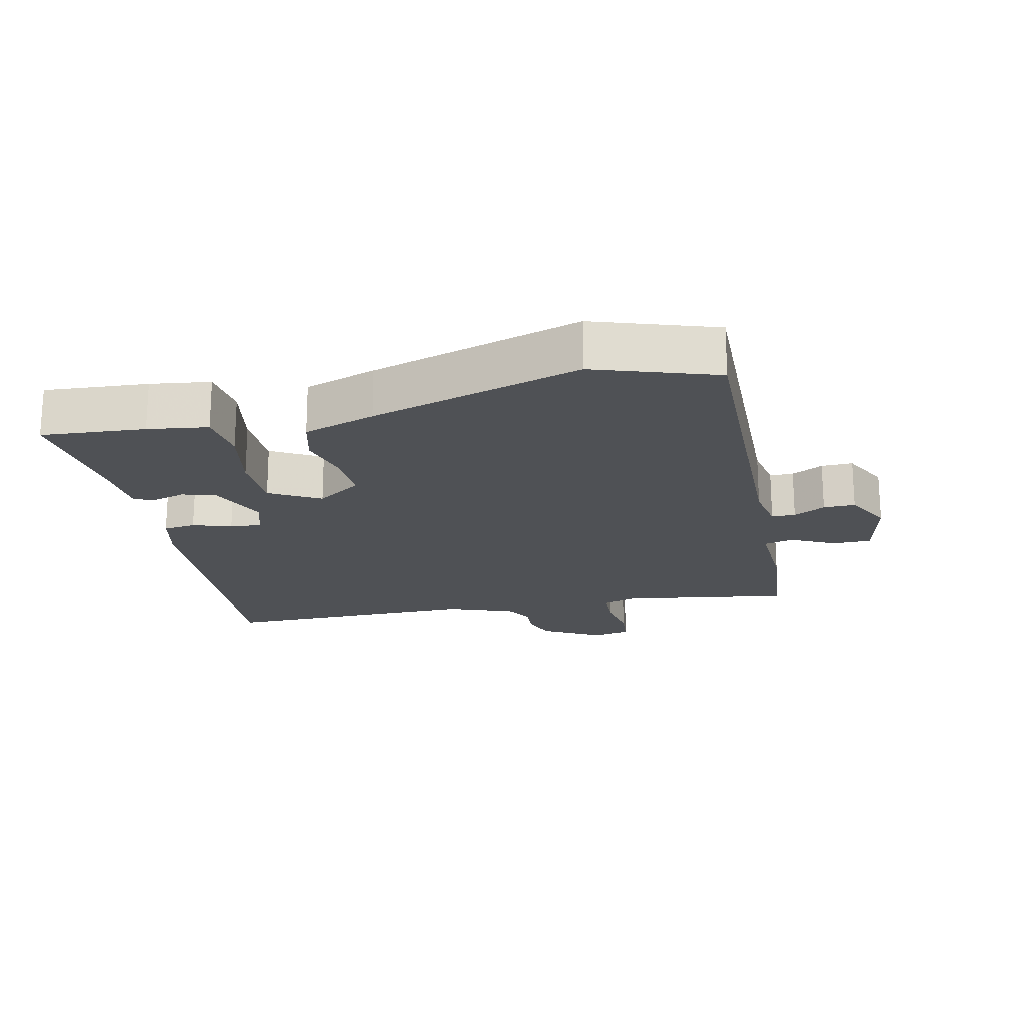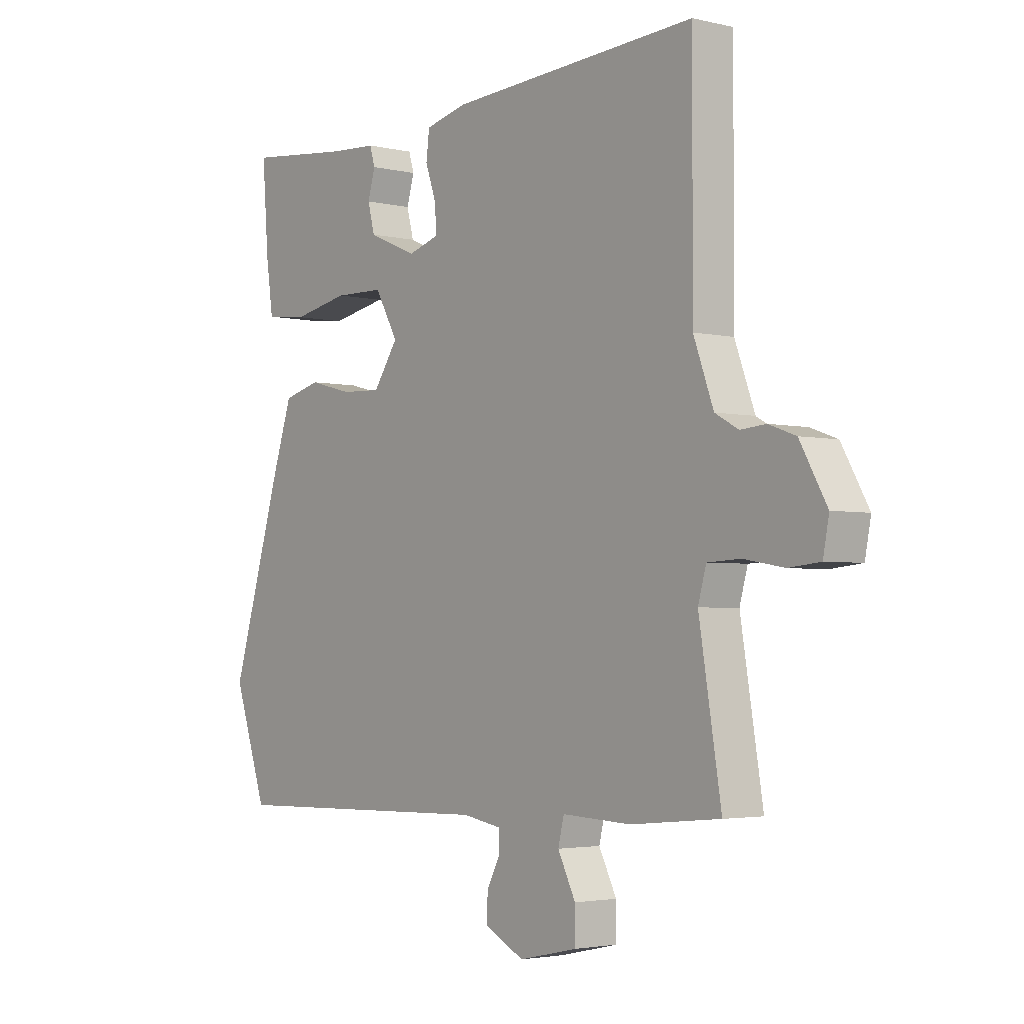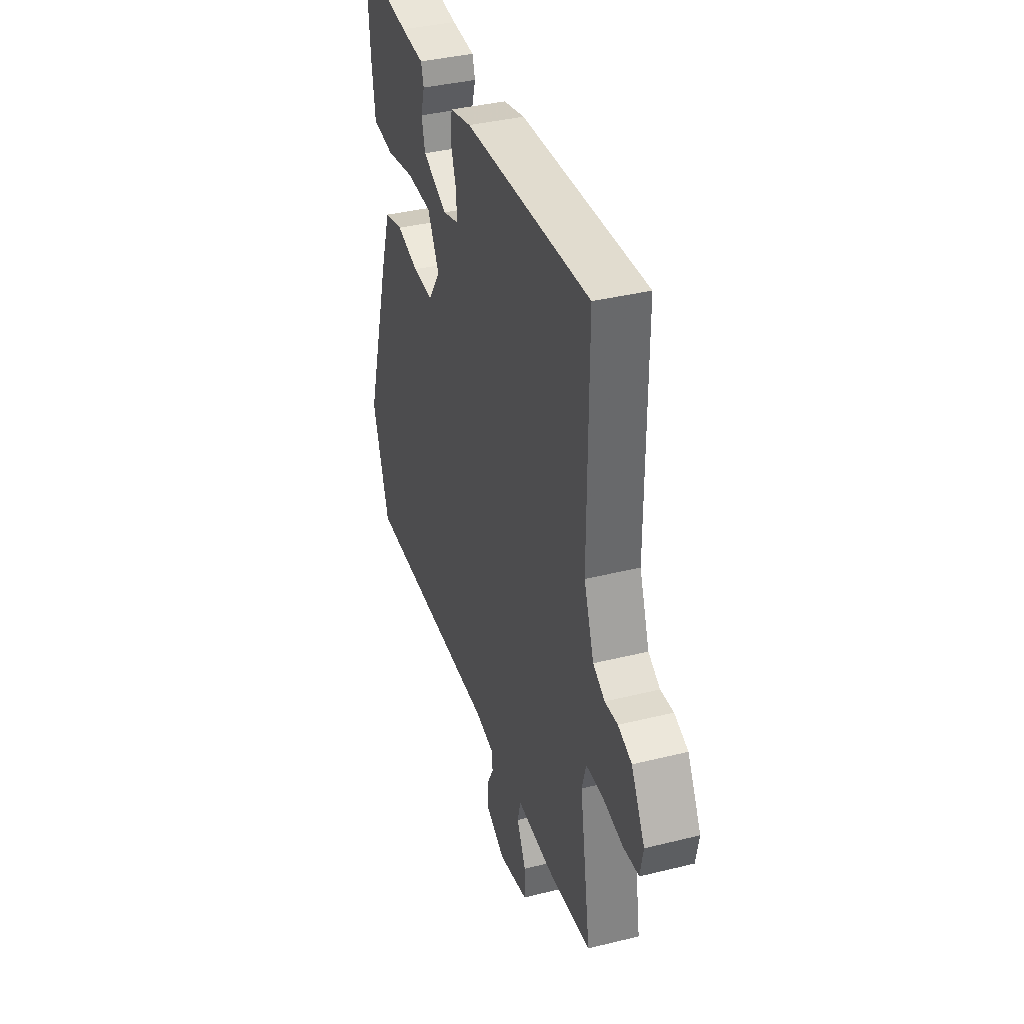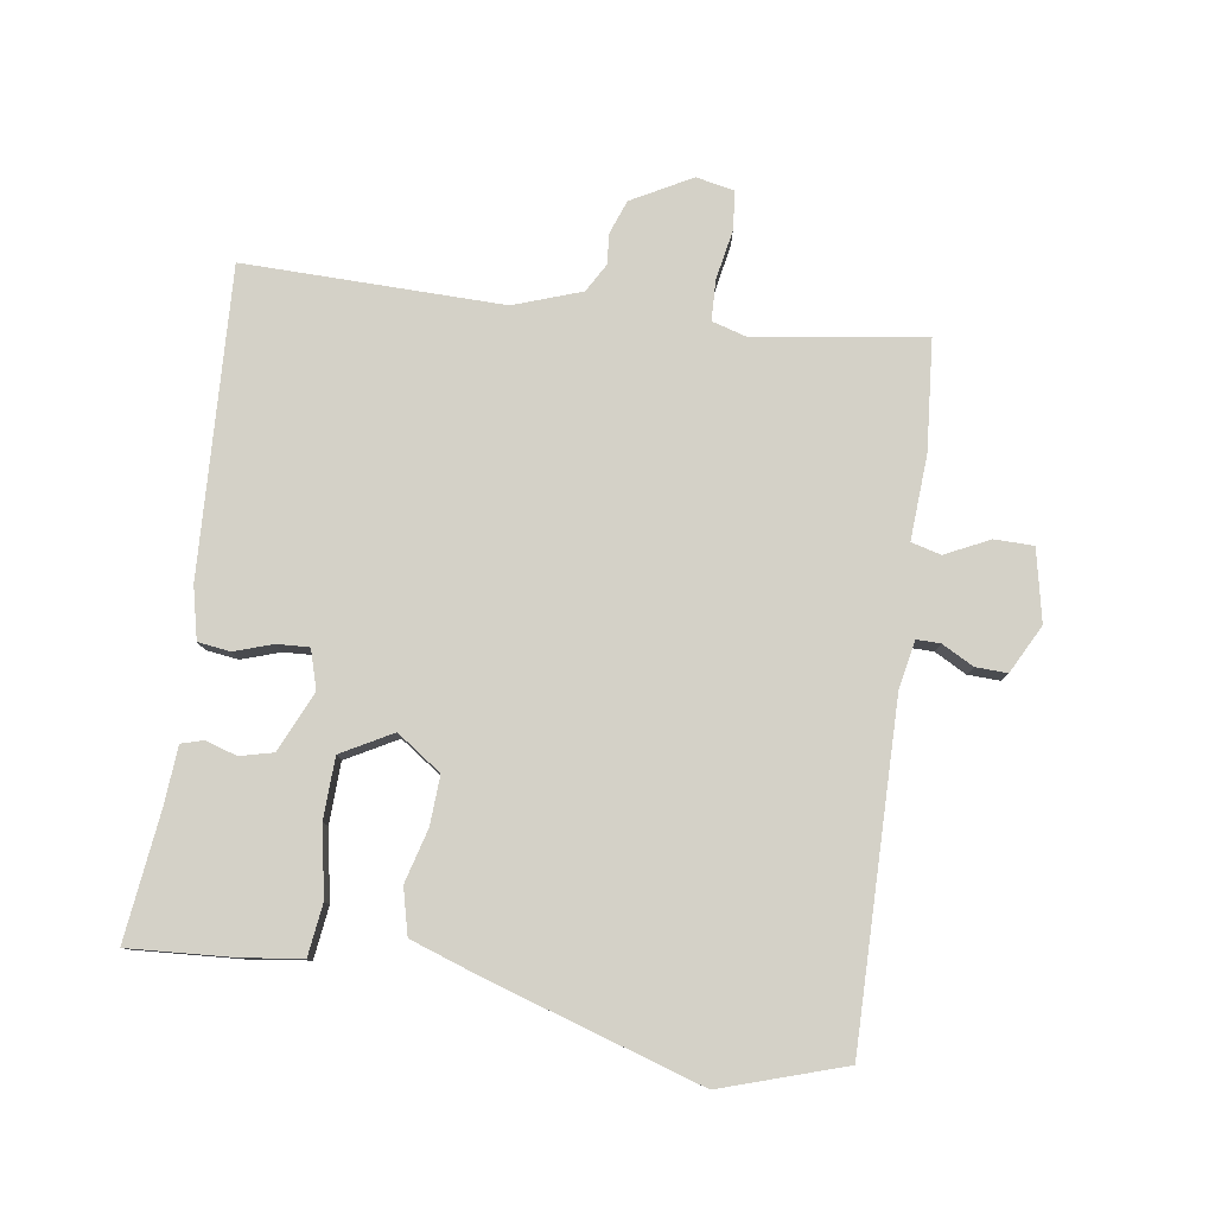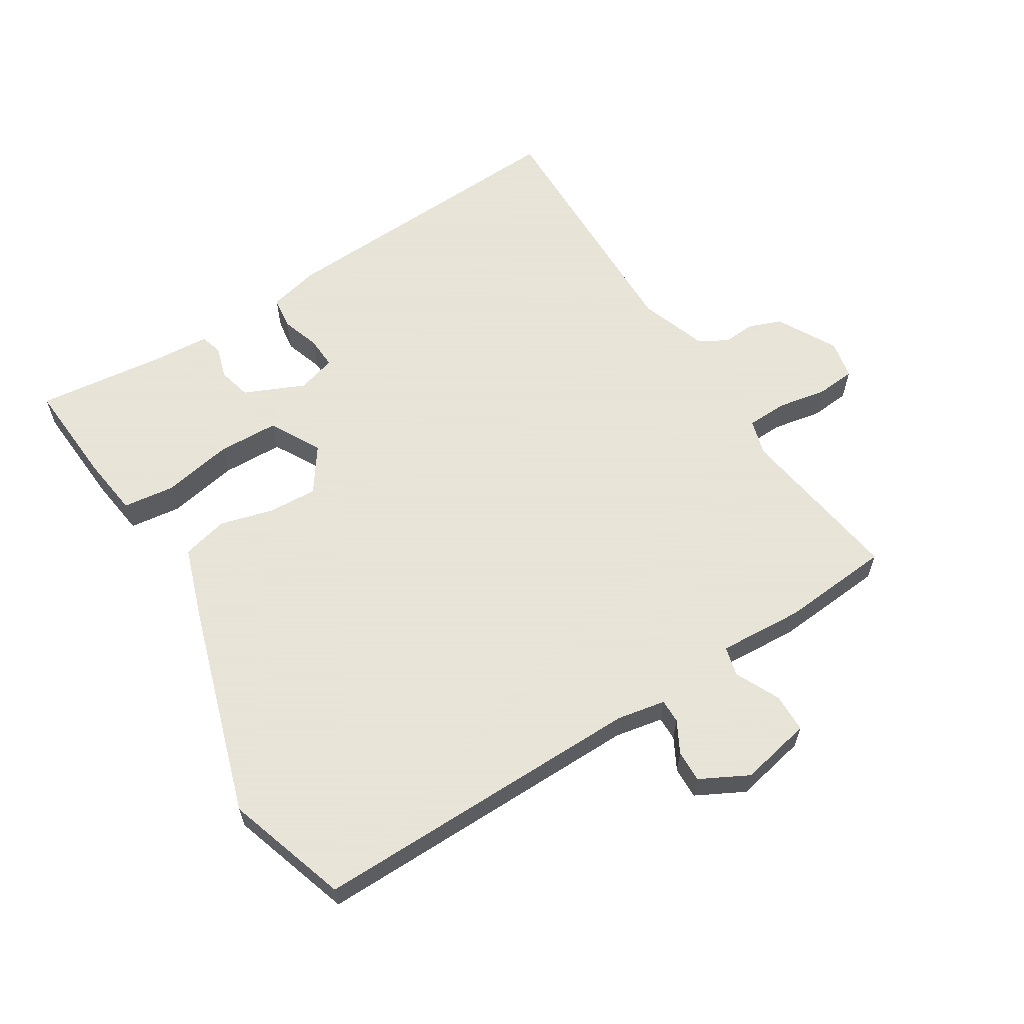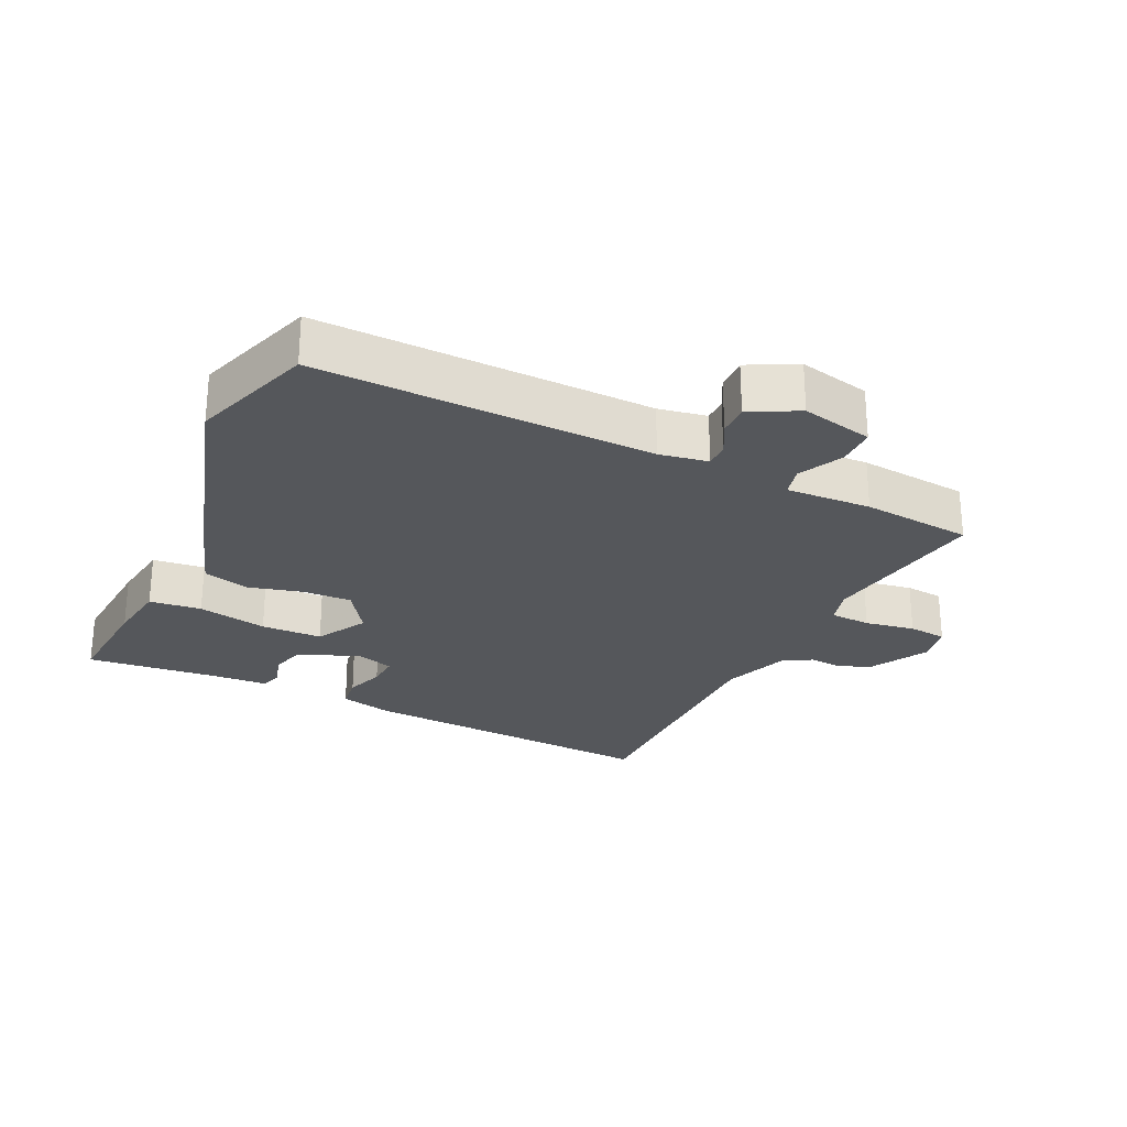
<metadata>
{"format":"obj","ext":"obj","renderer":"f3d","projection":"perspective","resolution":1024,"background":"white","views":[{"elev":-19.7,"azim":102.7,"up":"+Y"},{"elev":-3.1,"azim":-128.9,"up":"+Z"},{"elev":37.9,"azim":-107.5,"up":"+Z"},{"elev":79.8,"azim":99.1,"up":"+Y"},{"elev":61.4,"azim":148.7,"up":"+Y"},{"elev":-26.5,"azim":154.7,"up":"+Y"}]}
</metadata>
<code>
v -0.507 0.07 -0.474
v -0.466 0.07 -0.221
v -0.481 0.07 -0.167
v -0.542 0.07 -0.164
v -0.617 0.07 -0.177
v -0.675 0.07 -0.171
v -0.686 0.07 -0.113
v -0.636 0.07 -0.024
v -0.586 0.07 -0.006
v -0.539 0.07 -0.01
v -0.496 0.07 0.014
v -0.459 0.07 0.115
v -0.46 0.07 0.504
v 0 0.07 0.476
v 0.078 0.07 0.457
v 0.084 0.07 0.408
v 0.064 0.07 0.35
v 0.061 0.07 0.302
v 0.119 0.07 0.284
v 0.21 0.07 0.323
v 0.223 0.07 0.373
v 0.209 0.07 0.421
v 0.219 0.07 0.454
v 0.304 0.07 0.459
v 0.5 0.07 0.48
v 0.488 0.07 0.323
v 0.475 0.07 0.232
v 0.397 0.07 0.223
v 0.292 0.07 0.244
v 0.2 0.07 0.242
v 0.157 0.07 0.166
v 0.203 0.07 0.098
v 0.277 0.07 0.101
v 0.358 0.07 0.122
v 0.427 0.07 0.104
v 0.463 0.07 -0.005
v 0.559 0.07 -0.324
v 0.497 0.07 -0.508
v -0.007 0.07 -0.496
v -0.08 0.07 -0.509
v -0.08 0.07 -0.545
v -0.055 0.07 -0.593
v -0.054 0.07 -0.641
v -0.127 0.07 -0.678
v -0.235 0.07 -0.654
v -0.235 0.07 -0.595
v -0.202 0.07 -0.529
v -0.213 0.07 -0.484
v -0.341 0.07 -0.49
v -0.507 0 -0.474
v -0.466 0 -0.221
v -0.481 0 -0.167
v -0.542 0 -0.164
v -0.617 0 -0.177
v -0.675 0 -0.171
v -0.686 0 -0.113
v -0.636 0 -0.024
v -0.586 0 -0.006
v -0.539 0 -0.01
v -0.496 0 0.014
v -0.459 0 0.115
v -0.46 0 0.504
v 0 0 0.476
v 0.078 0 0.457
v 0.084 0 0.408
v 0.064 0 0.35
v 0.061 0 0.302
v 0.119 0 0.284
v 0.21 0 0.323
v 0.223 0 0.373
v 0.209 0 0.421
v 0.219 0 0.454
v 0.304 0 0.459
v 0.5 0 0.48
v 0.488 0 0.323
v 0.475 0 0.232
v 0.397 0 0.223
v 0.292 0 0.244
v 0.2 0 0.242
v 0.157 0 0.166
v 0.203 0 0.098
v 0.277 0 0.101
v 0.358 0 0.122
v 0.427 0 0.104
v 0.463 0 -0.005
v 0.559 0 -0.324
v 0.497 0 -0.508
v -0.007 0 -0.496
v -0.08 0 -0.509
v -0.08 0 -0.545
v -0.055 0 -0.593
v -0.054 0 -0.641
v -0.127 0 -0.678
v -0.235 0 -0.654
v -0.235 0 -0.595
v -0.202 0 -0.529
v -0.213 0 -0.484
v -0.341 0 -0.49
f 48 49 1 2
f 44 45 46 47
f 44 47 48
f 41 42 43 44
f 40 41 44 48
f 39 40 48 2
f 33 34 35 36
f 32 33 36 37
f 26 27 28 29
f 24 25 26 29
f 24 29 30
f 21 22 23 24
f 20 21 24 30
f 19 20 30 31
f 14 15 16 17
f 12 13 14 17
f 11 12 17 18
f 10 11 18 19
f 8 9 10
f 7 8 10
f 4 5 6 7
f 3 4 7 10
f 38 39 2 3
f 32 37 38 3
f 31 32 3 10
f 10 19 31
f 51 50 98 97
f 96 95 94 93
f 97 96 93
f 93 92 91 90
f 97 93 90 89
f 51 97 89 88
f 85 84 83 82
f 86 85 82 81
f 78 77 76 75
f 78 75 74 73
f 79 78 73
f 73 72 71 70
f 79 73 70 69
f 80 79 69 68
f 66 65 64 63
f 66 63 62 61
f 67 66 61 60
f 68 67 60 59
f 59 58 57
f 59 57 56
f 56 55 54 53
f 59 56 53 52
f 52 51 88 87
f 52 87 86 81
f 59 52 81 80
f 80 68 59
f 1 50 51 2
f 2 51 52 3
f 3 52 53 4
f 4 53 54 5
f 5 54 55 6
f 6 55 56 7
f 7 56 57 8
f 8 57 58 9
f 9 58 59 10
f 10 59 60 11
f 11 60 61 12
f 12 61 62 13
f 13 62 63 14
f 14 63 64 15
f 15 64 65 16
f 16 65 66 17
f 17 66 67 18
f 18 67 68 19
f 19 68 69 20
f 20 69 70 21
f 21 70 71 22
f 22 71 72 23
f 23 72 73 24
f 24 73 74 25
f 25 74 75 26
f 26 75 76 27
f 27 76 77 28
f 28 77 78 29
f 29 78 79 30
f 30 79 80 31
f 31 80 81 32
f 32 81 82 33
f 33 82 83 34
f 34 83 84 35
f 35 84 85 36
f 36 85 86 37
f 37 86 87 38
f 38 87 88 39
f 39 88 89 40
f 40 89 90 41
f 41 90 91 42
f 42 91 92 43
f 43 92 93 44
f 44 93 94 45
f 45 94 95 46
f 46 95 96 47
f 47 96 97 48
f 48 97 98 49
f 49 98 50 1

</code>
